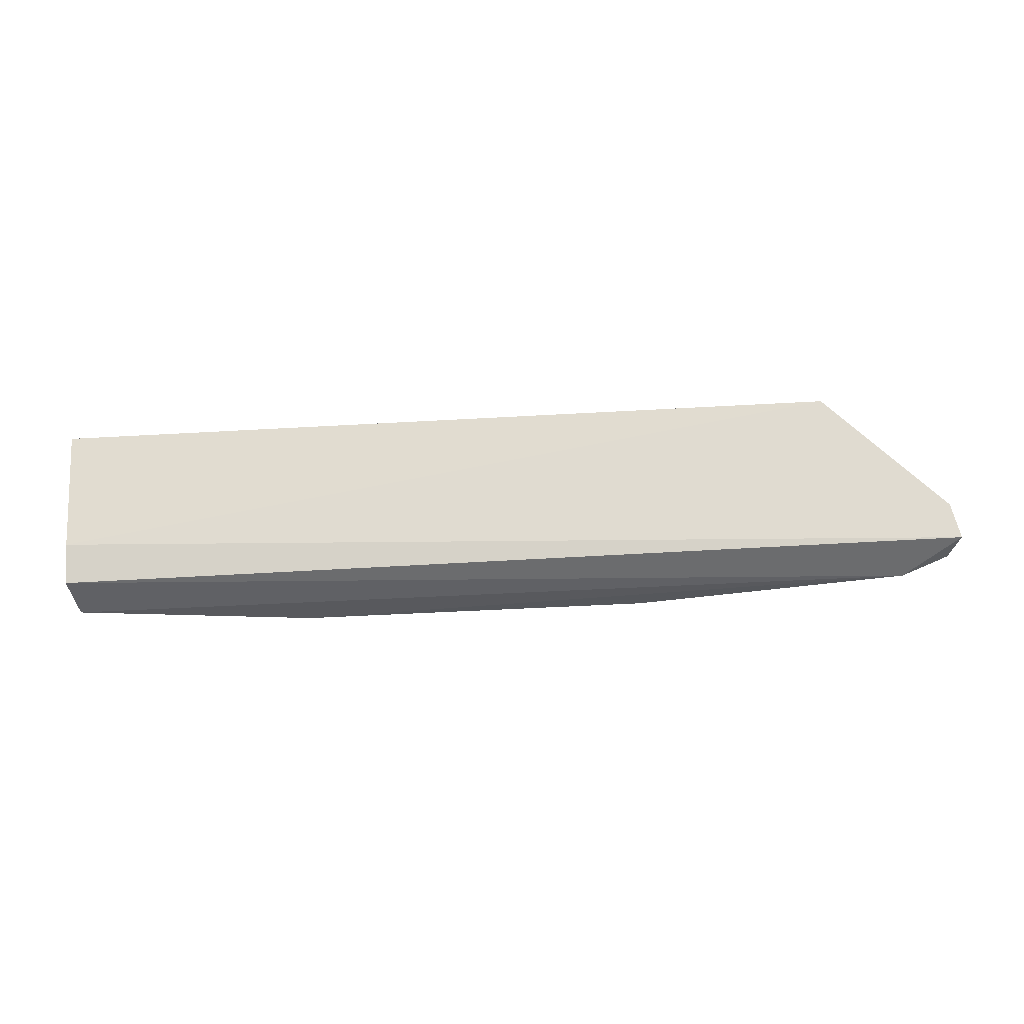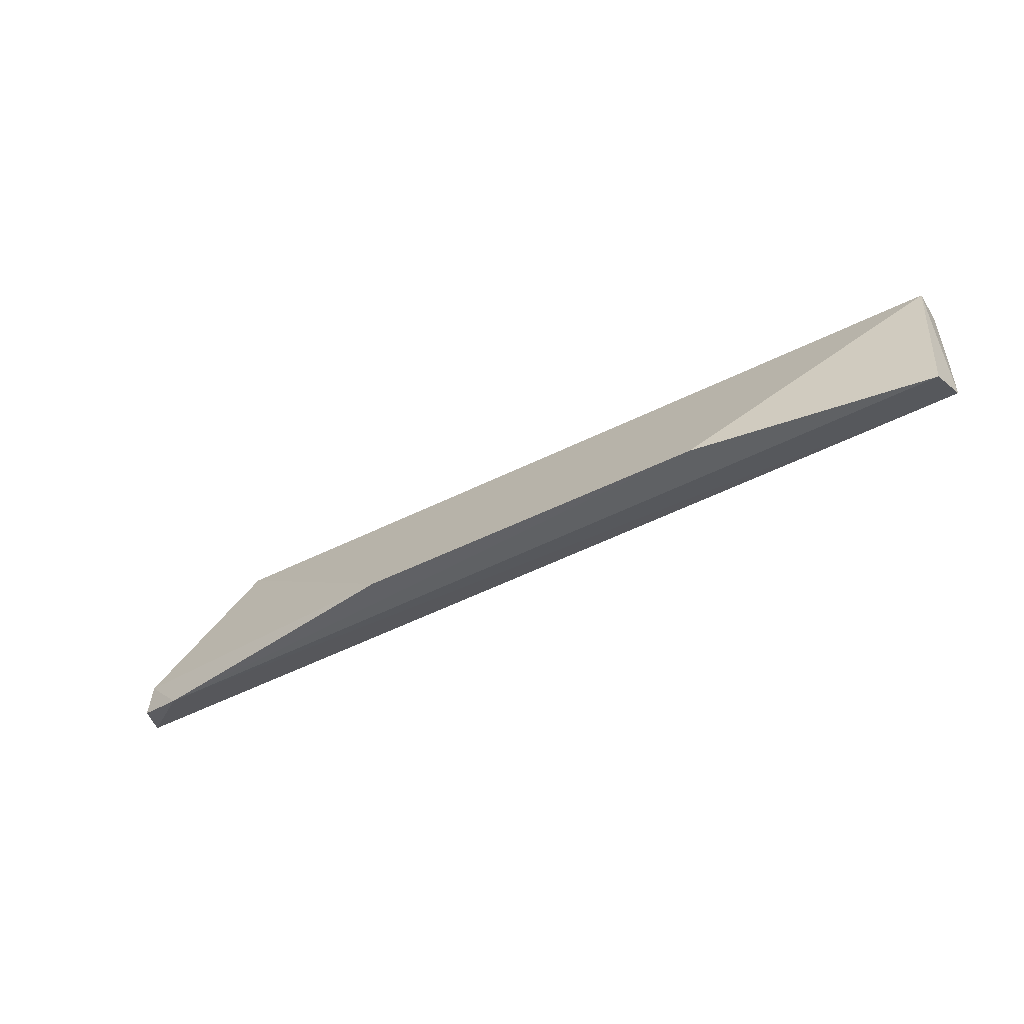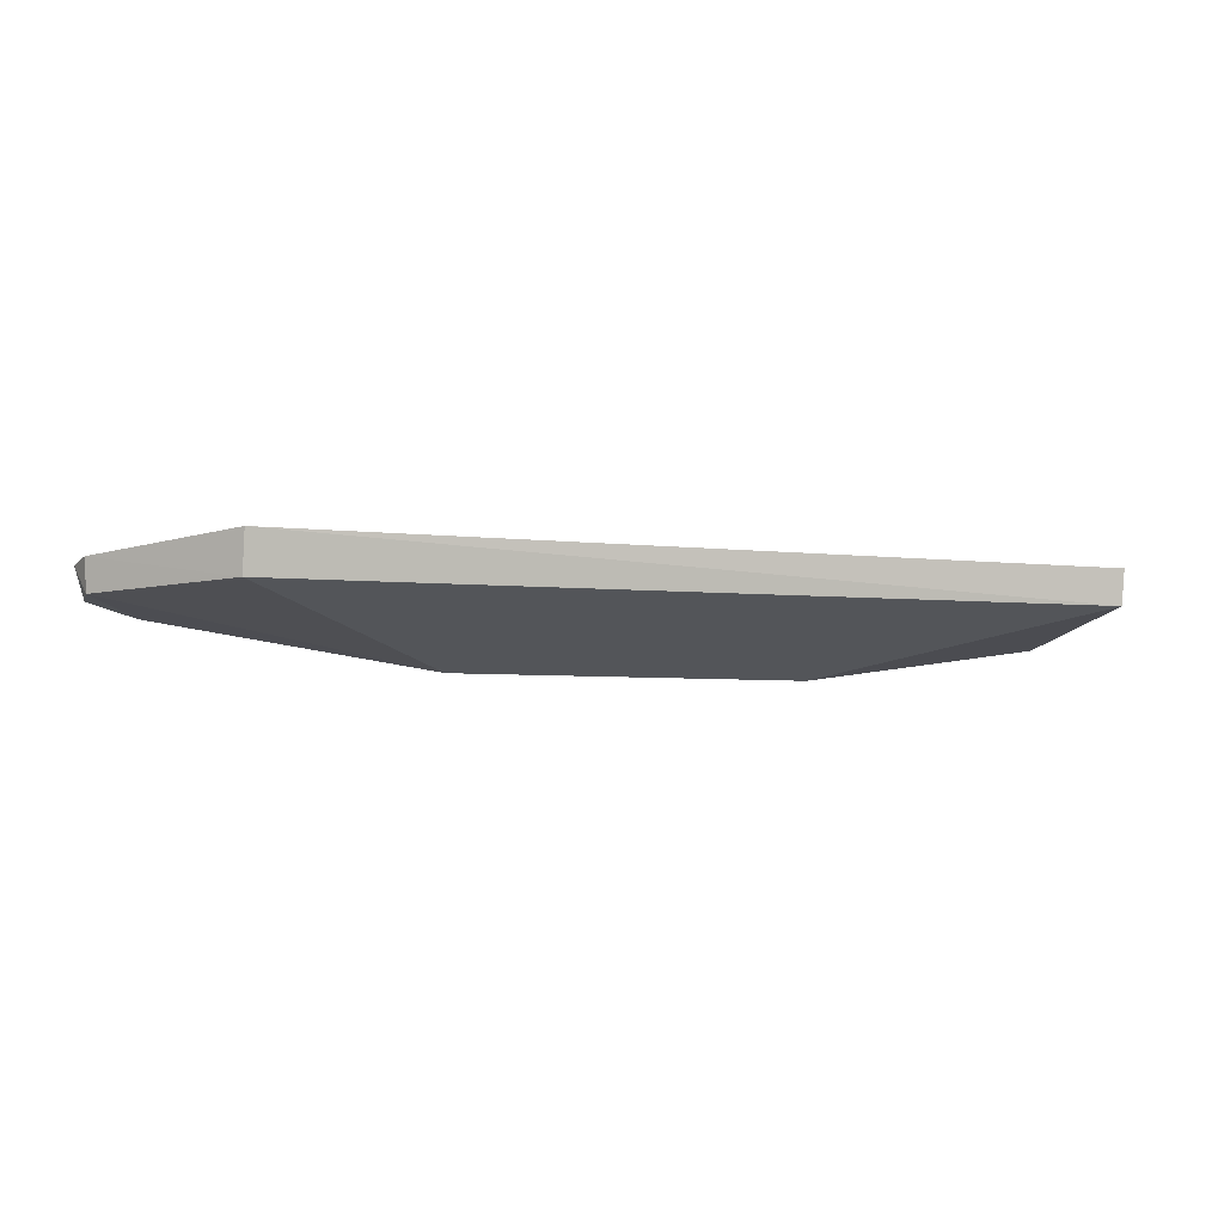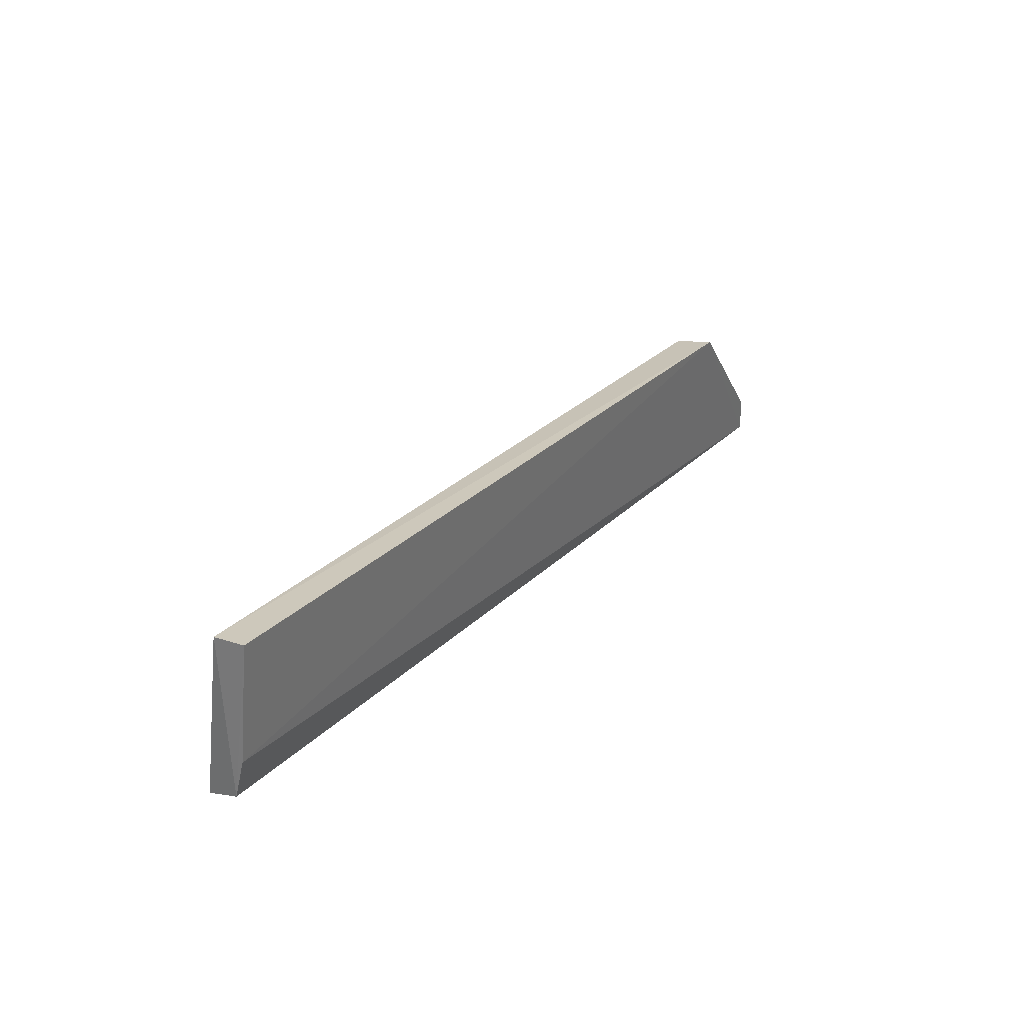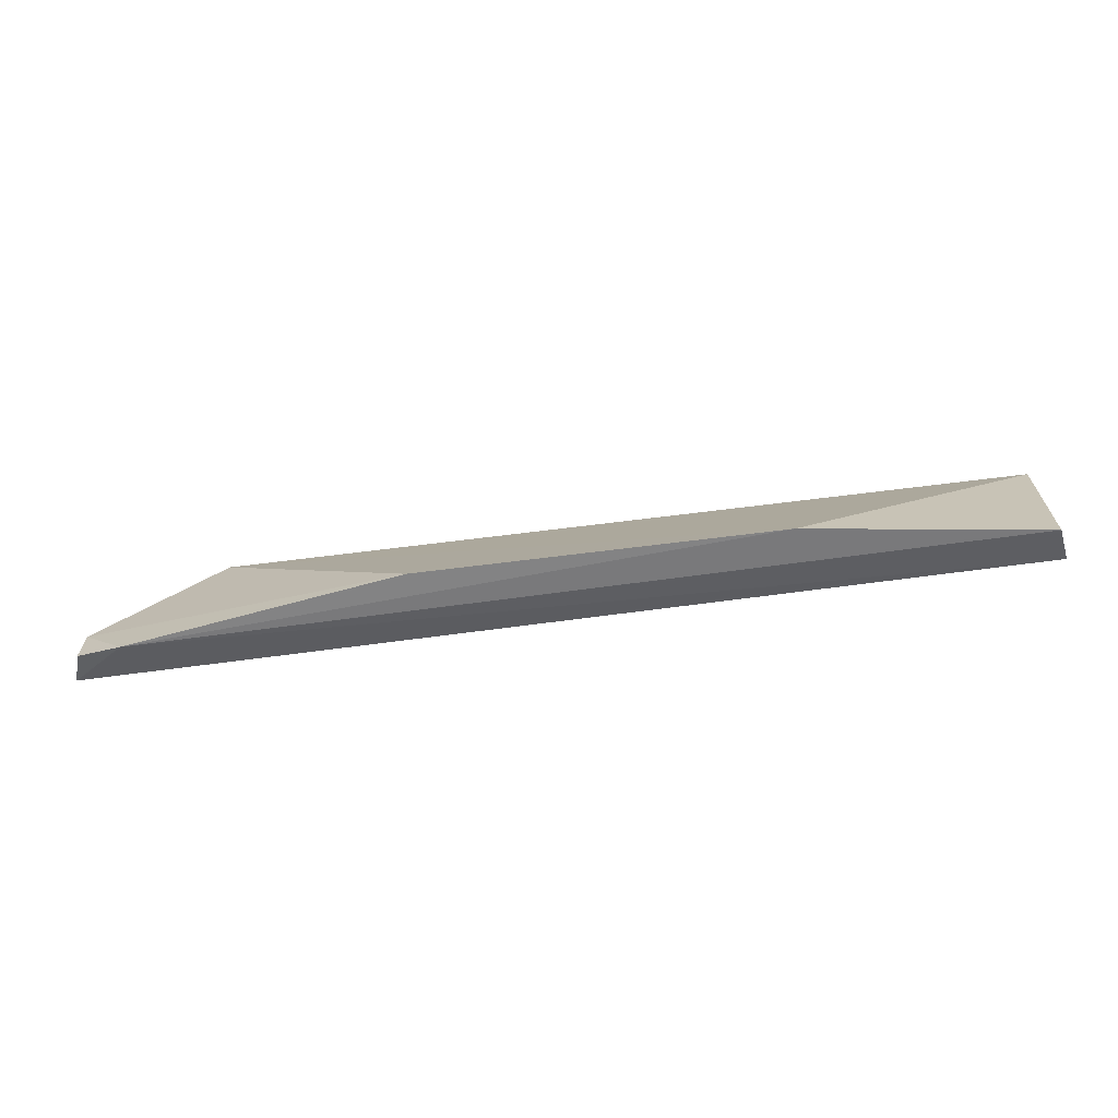
<metadata>
{"format":"obj","ext":"obj","renderer":"f3d","projection":"perspective","resolution":1024,"background":"white","views":[{"elev":63.8,"azim":-2.8,"up":"+Z"},{"elev":-50.5,"azim":-151.3,"up":"+Y"},{"elev":-6.2,"azim":164.2,"up":"+Z"},{"elev":26.9,"azim":-56.6,"up":"+Y"},{"elev":-62.0,"azim":-172.5,"up":"+Y"}]}
</metadata>
<code>
v 0.1715 0.3504 -0.006531
v 0.193 0.3587 0.009741
v -0.16 0.3579 0.005775
v -0.1595 0.4178 0.01399
v 0.1438 0.4163 0.0007801
v -0.1598 0.3727 0.009597
v 0.1893 0.371 -0.000849
v 0.1437 0.4192 0.01626
v -0.06701 0.3502 -0.02231
v 0.1893 0.3559 -0.001787
v 0.06699 0.3502 -0.02231
v -0.159 0.4163 0.0008866
v 0.1901 0.3726 0.01125
v -0.1569 0.3516 -0.009216
f 1 2 3
f 6 3 2
f 6 4 3
f 8 6 2
f 8 4 6
f 10 7 2
f 10 2 1
f 10 1 7
f 11 7 1
f 11 5 7
f 11 9 5
f 11 1 9
f 12 8 5
f 12 4 8
f 12 5 9
f 12 3 4
f 13 7 5
f 13 5 8
f 13 8 2
f 13 2 7
f 14 9 1
f 14 1 3
f 14 12 9
f 14 3 12

</code>
